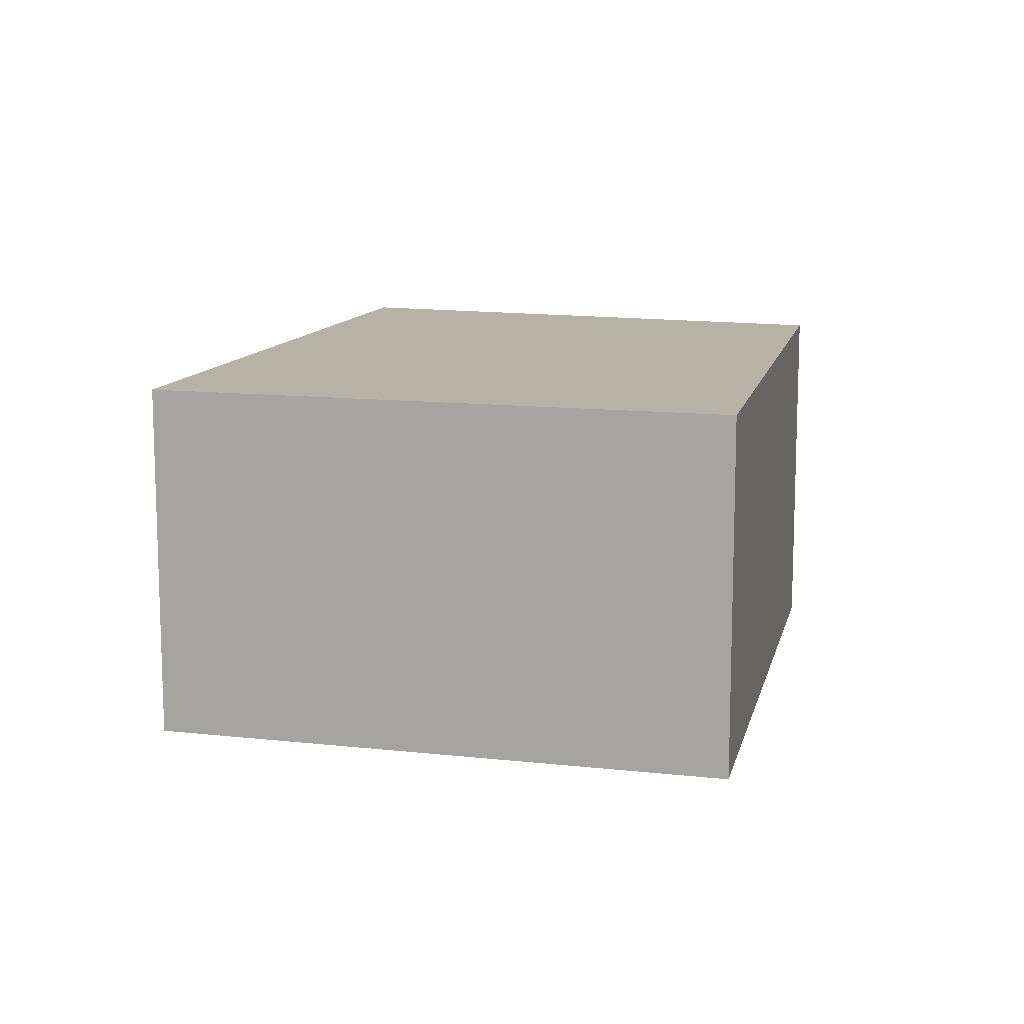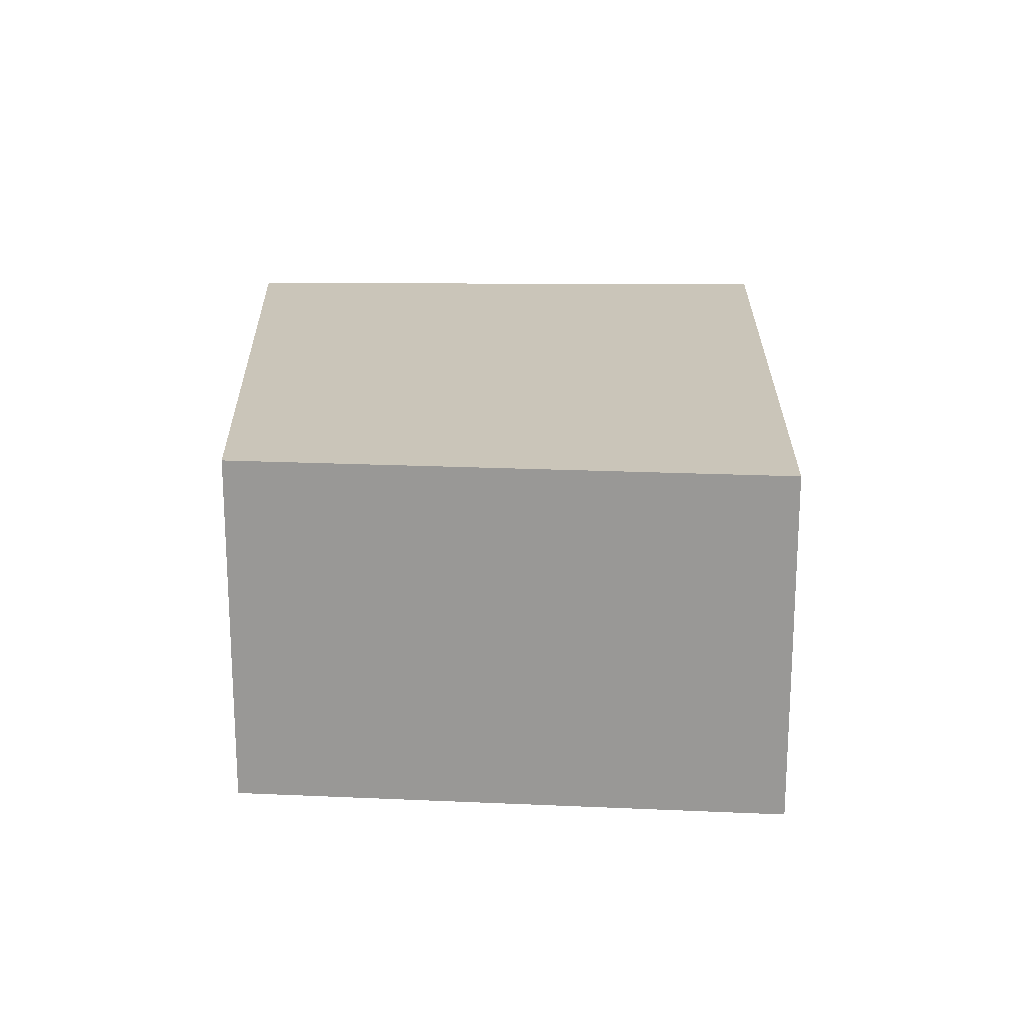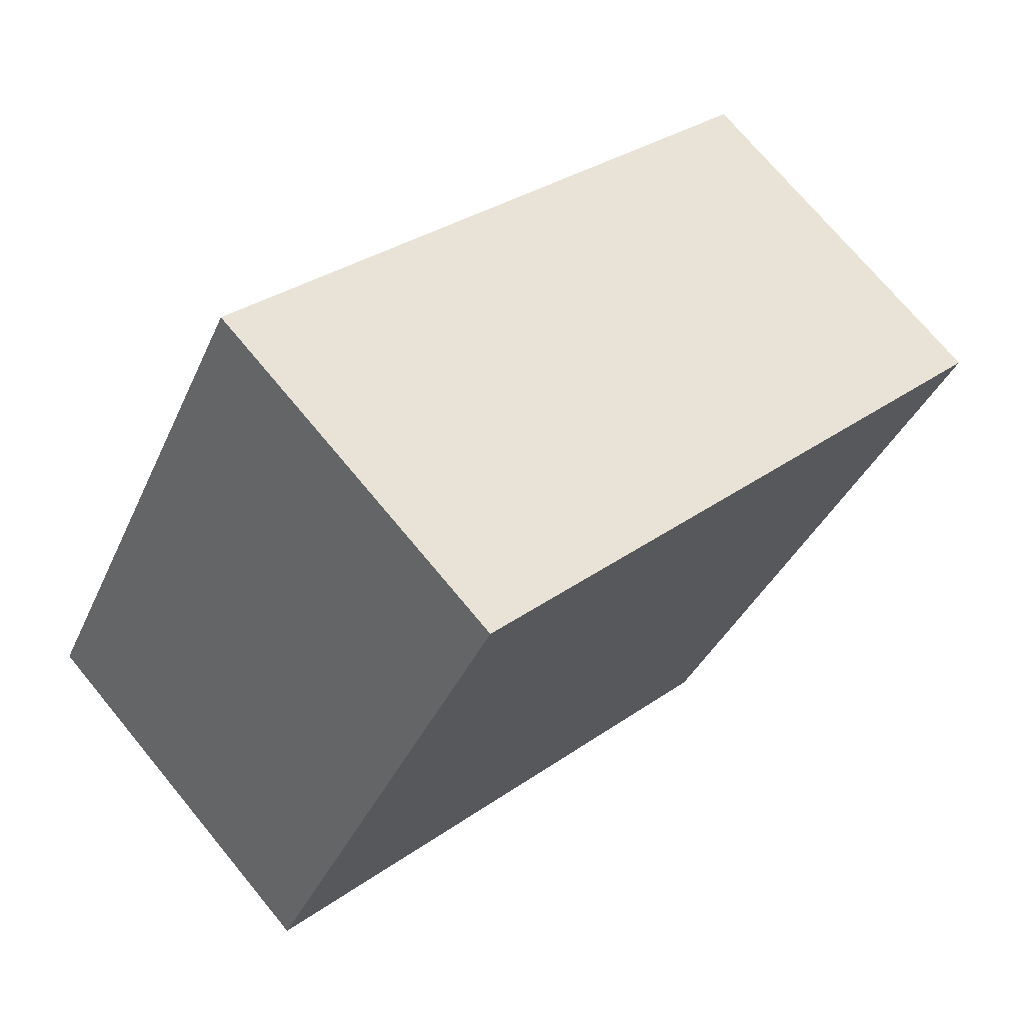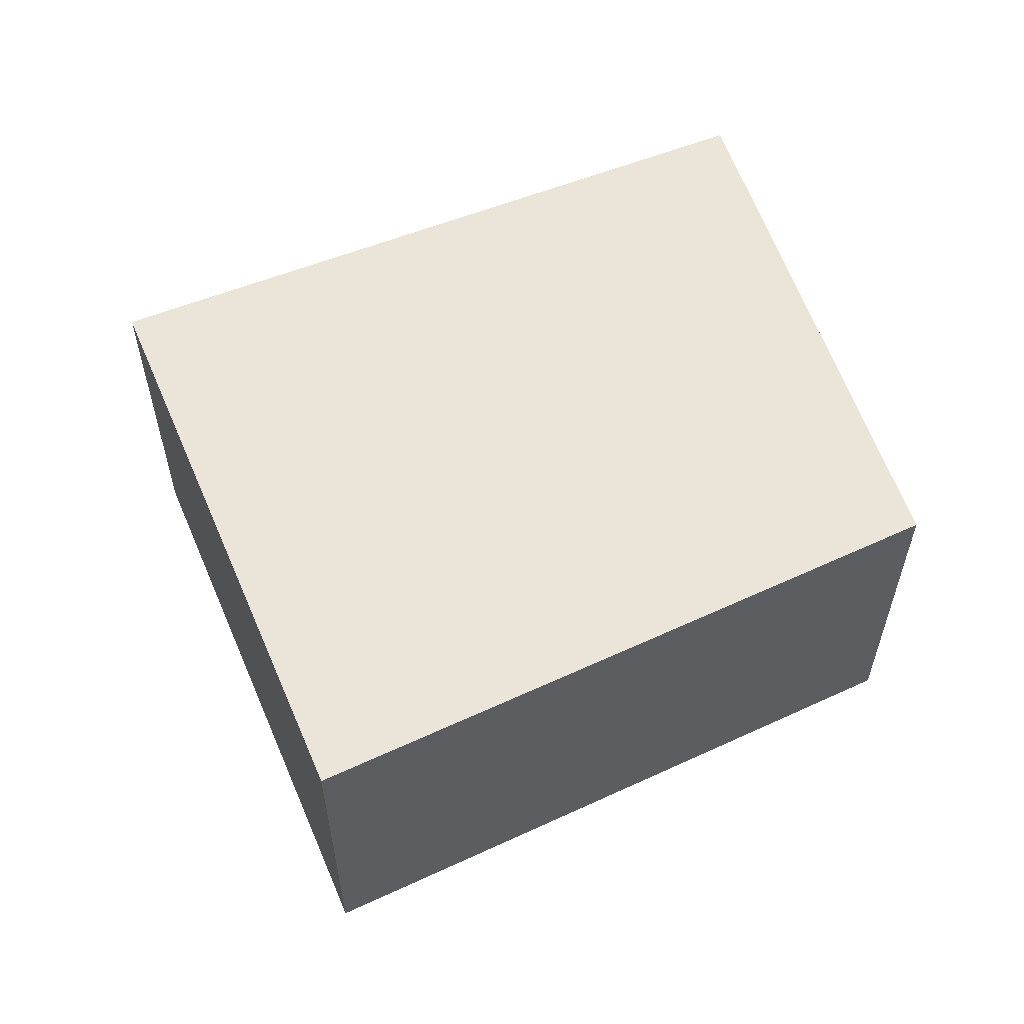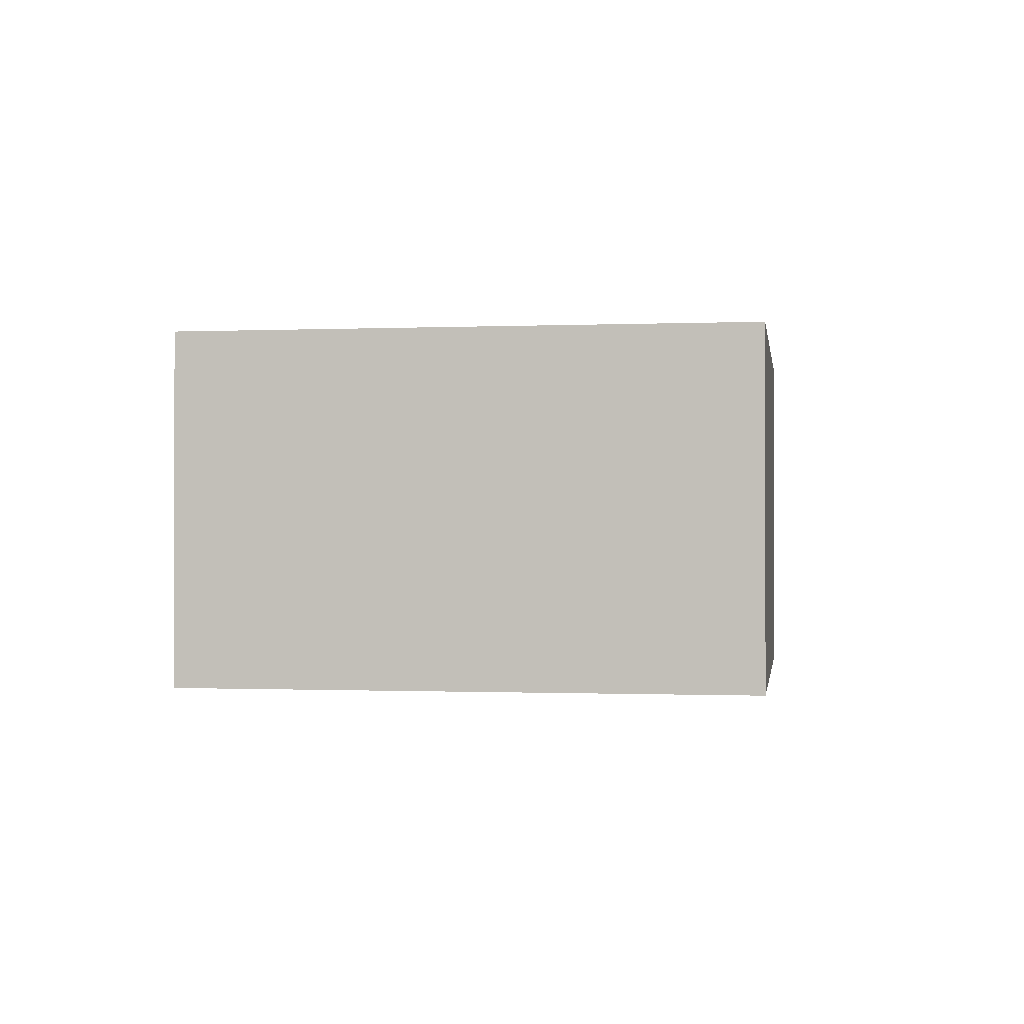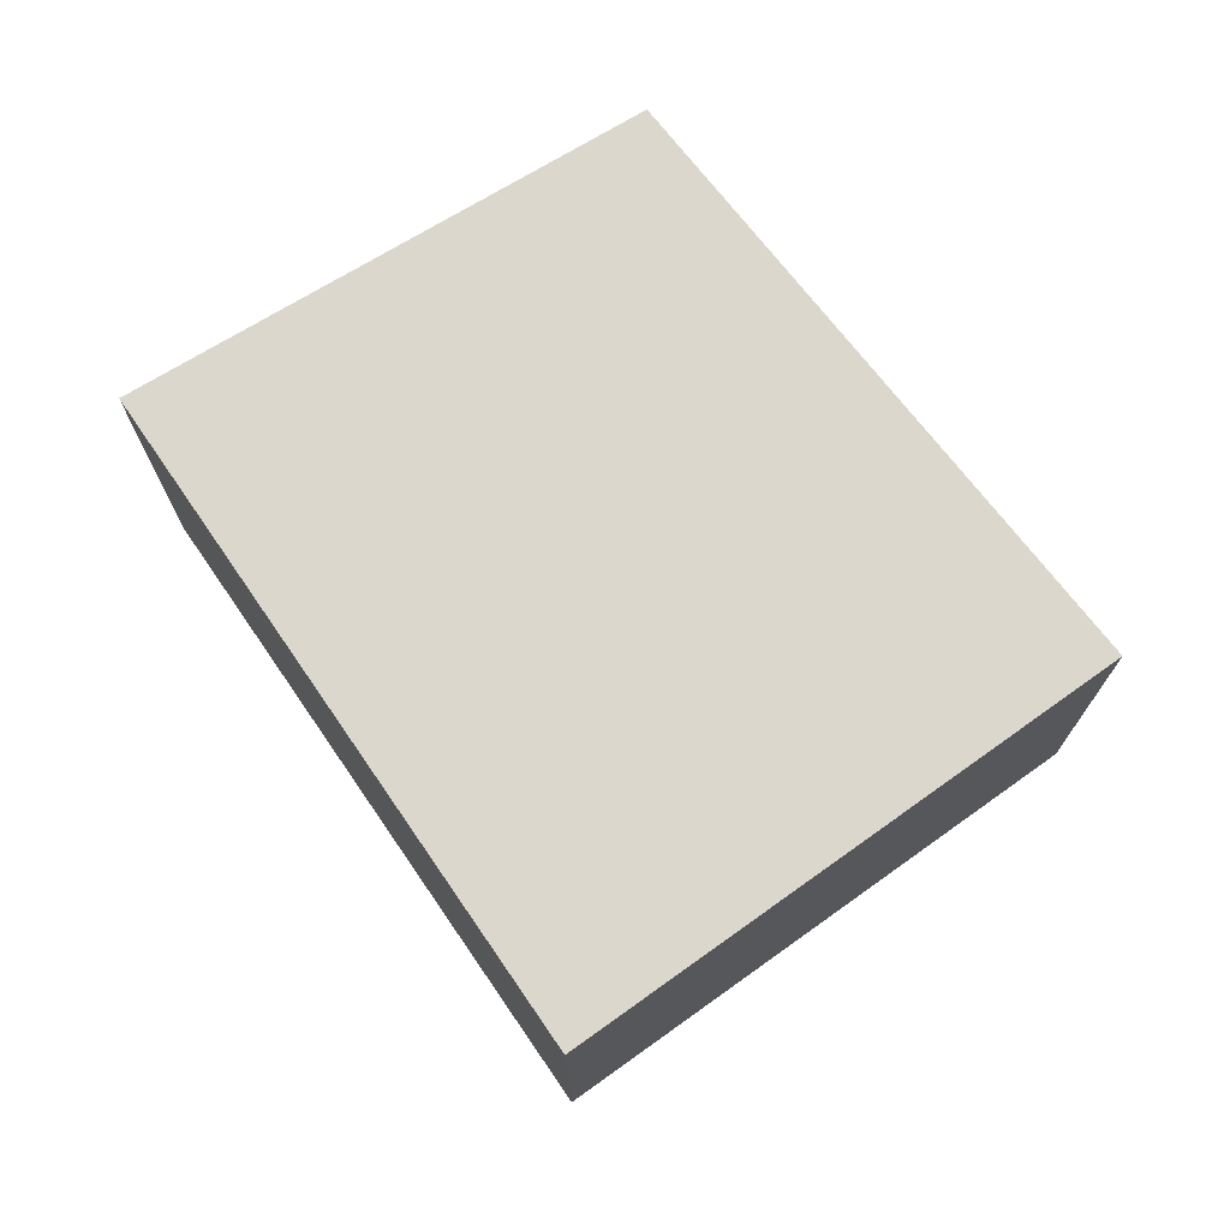
<metadata>
{"format":"obj","ext":"obj","renderer":"f3d","projection":"perspective","resolution":1024,"background":"white","views":[{"elev":12.3,"azim":137.5,"up":"+Y"},{"elev":20.7,"azim":-57.0,"up":"+Y"},{"elev":71.8,"azim":-39.5,"up":"+Z"},{"elev":59.1,"azim":-170.4,"up":"+Y"},{"elev":-0.5,"azim":132.7,"up":"+Y"},{"elev":73.3,"azim":87.1,"up":"+Y"}]}
</metadata>
<code>
v  0 2.27 1.39e-16
v  5.472 2.27 0.728
v  3.452 2.27 -2.427
v  0.774 2.27 1.438
v  1.777 2.27 3.005
v  1.657 2.27 3.079
v  1.657 -1.885e-16 3.079
v  5.472 -4.458e-17 0.728
v  1.777 -1.84e-16 3.005
v  3.452 1.486e-16 -2.427
v  0 0 0
v  0.774 -8.805e-17 1.438
g defaultobject
f 1 2 3
f 2 1 4
f 2 4 5
f 5 4 6
f 7 5 6
f 5 7 2
f 2 7 8
f 8 7 9
f 8 3 2
f 3 8 10
f 10 1 3
f 1 10 11
f 4 7 6
f 7 4 1
f 7 1 12
f 12 1 11
f 9 10 8
f 10 9 7
f 10 7 12
f 10 12 11

</code>
